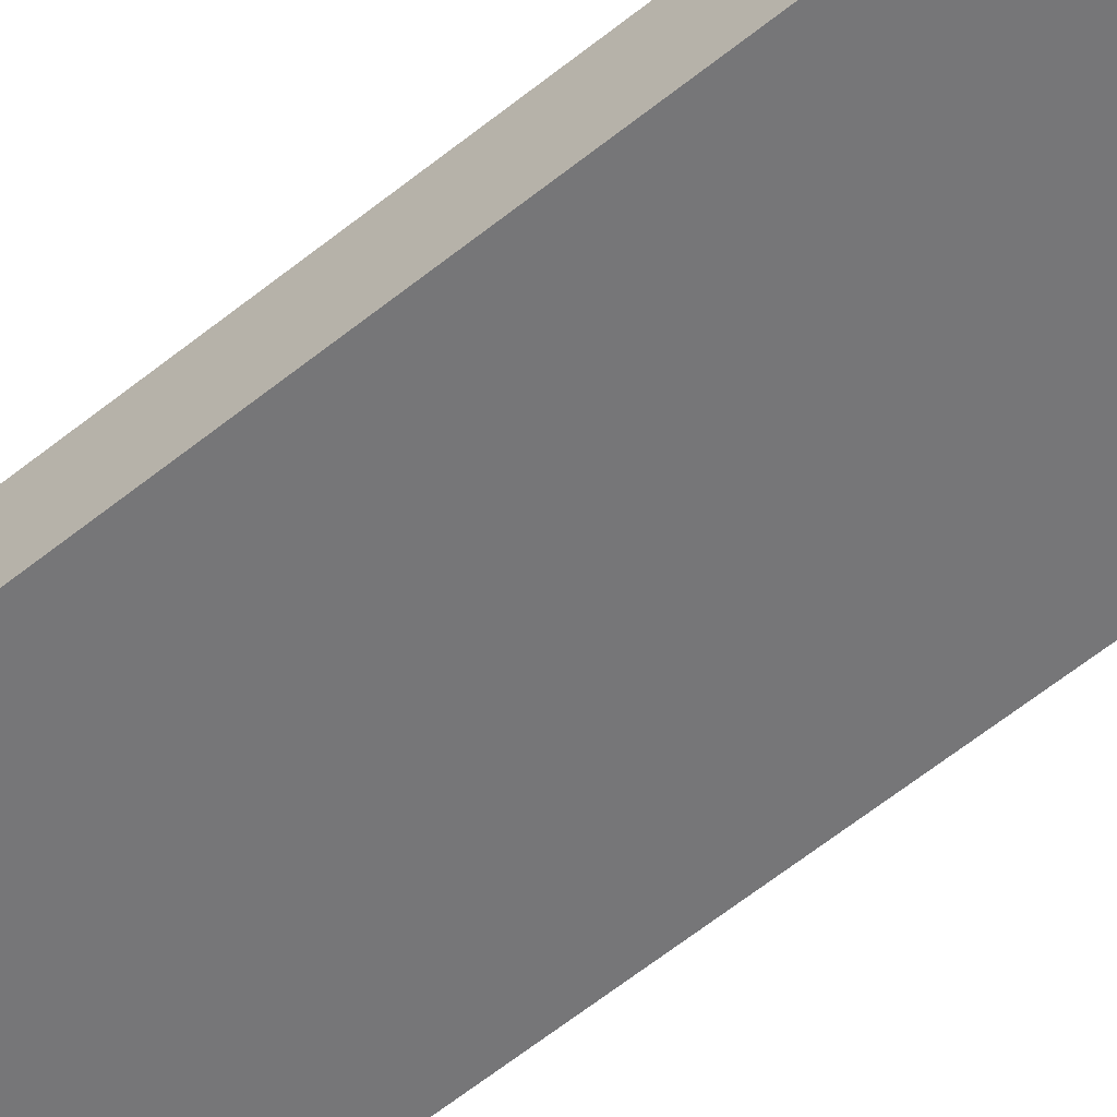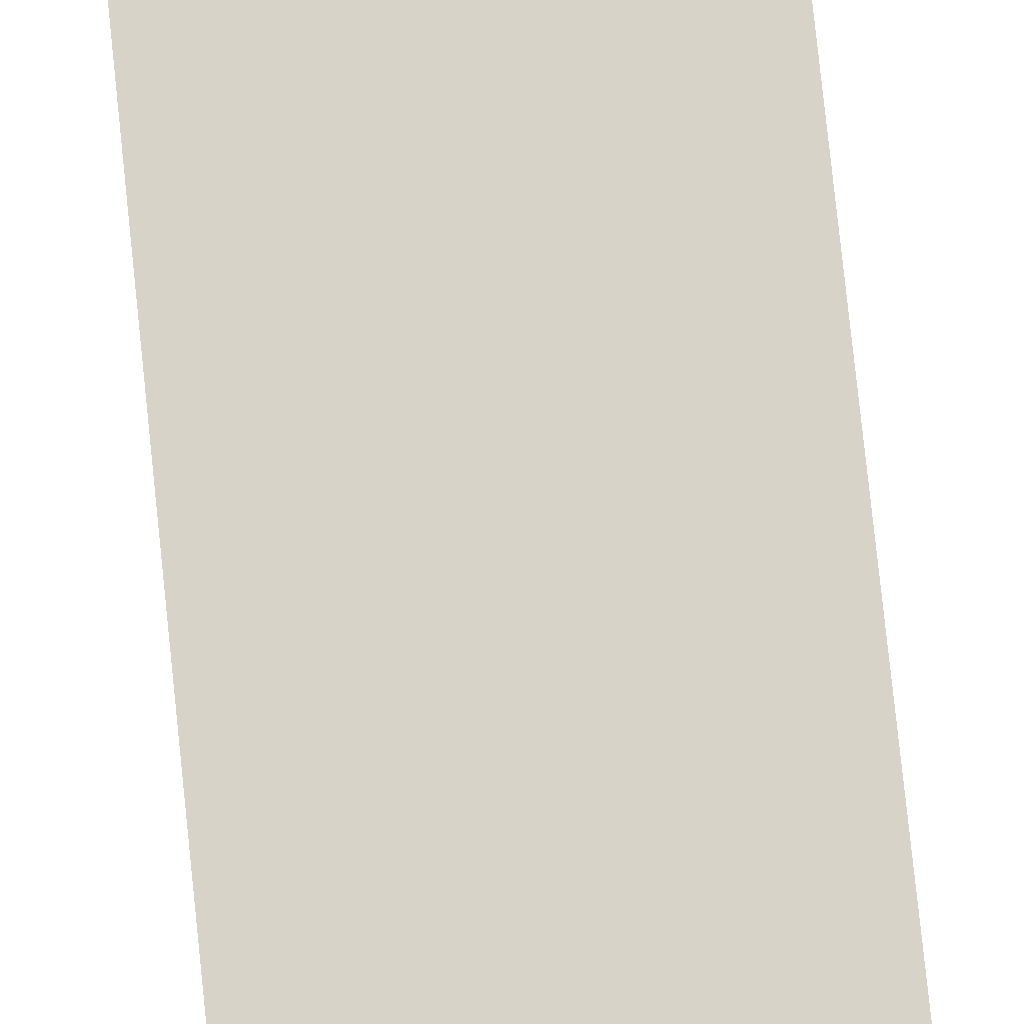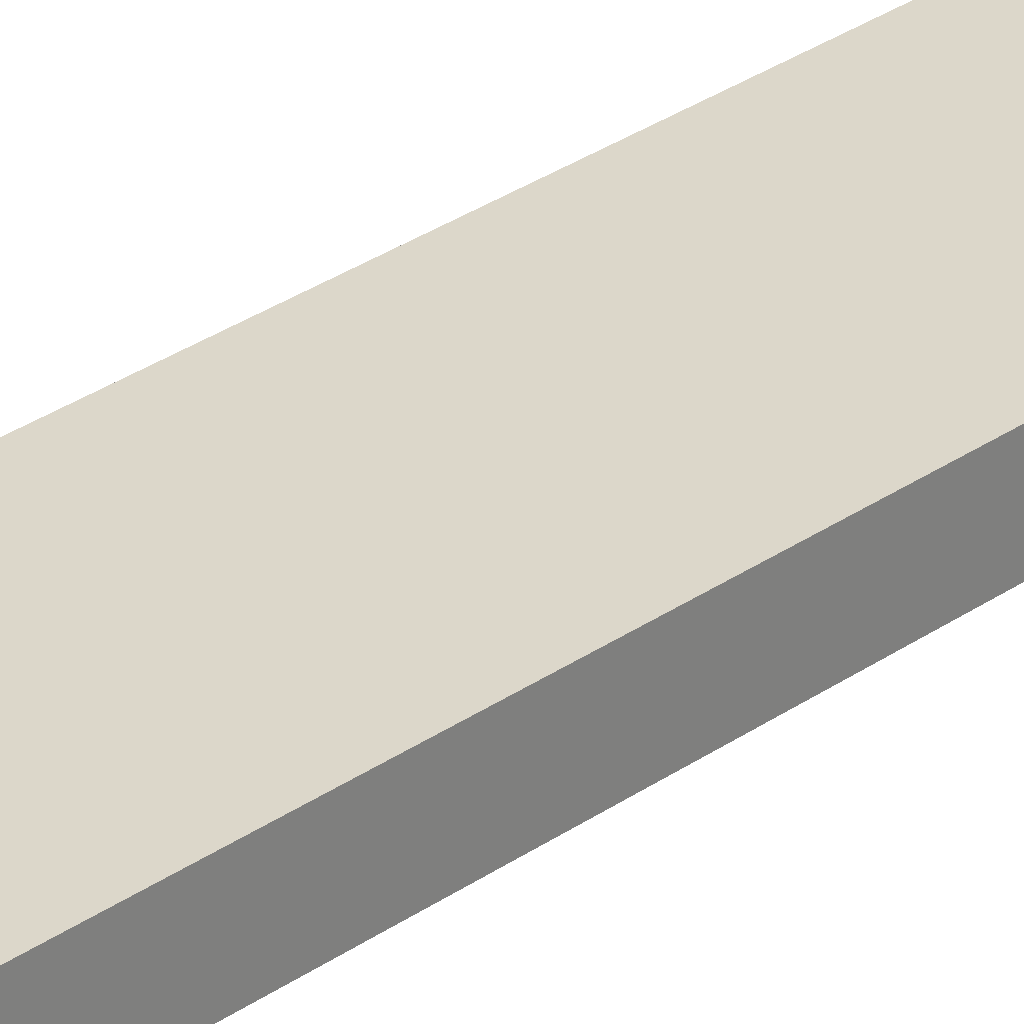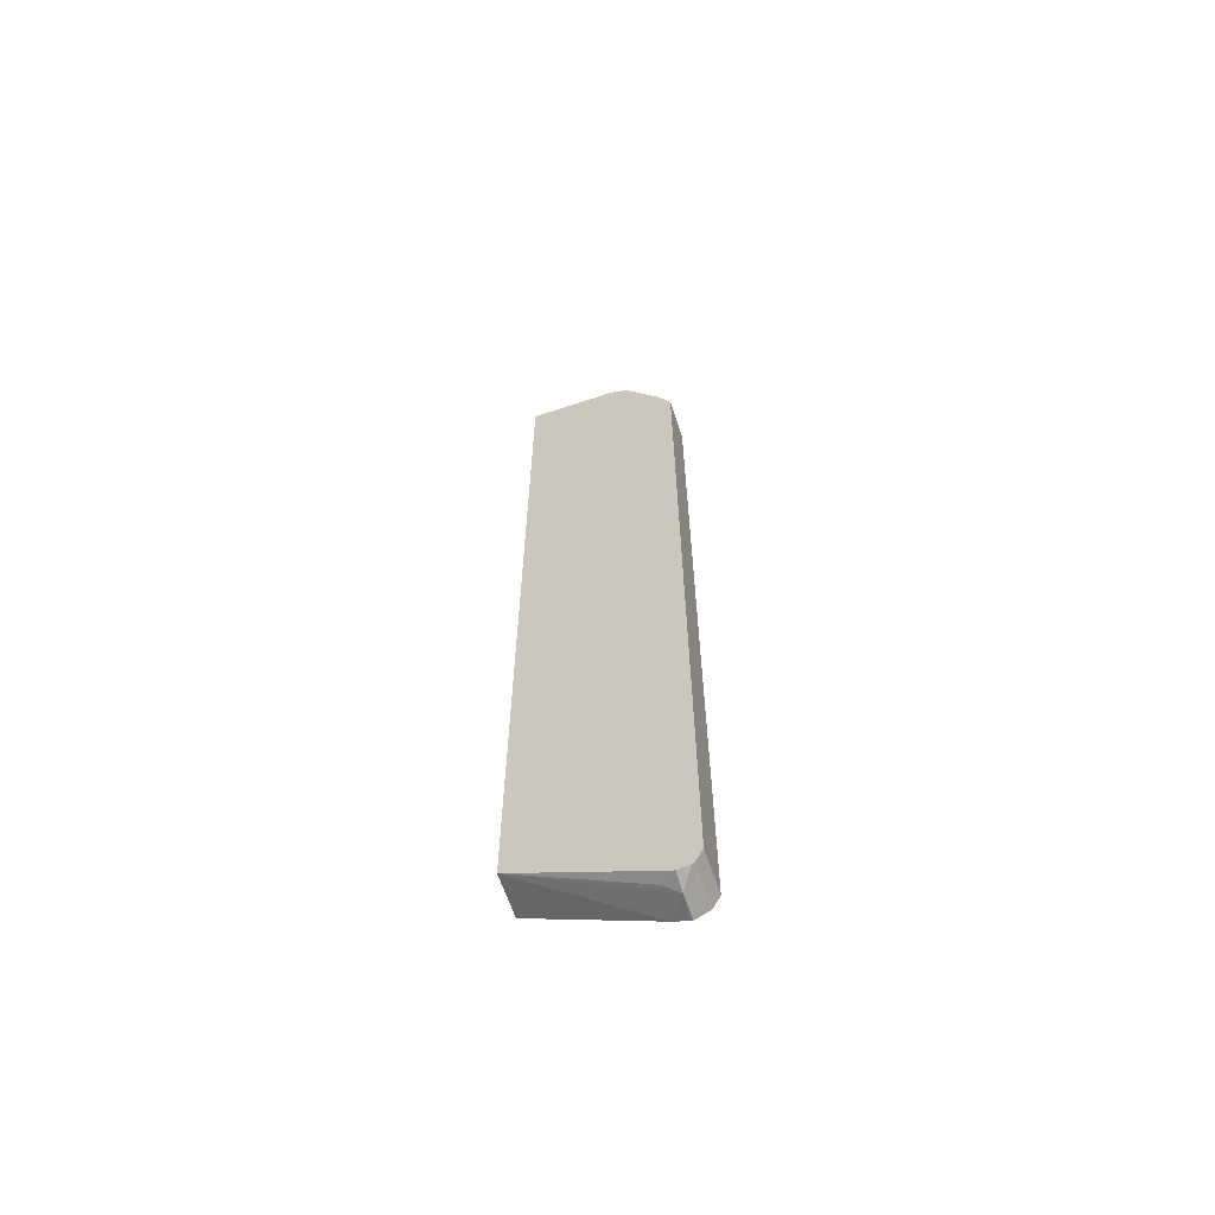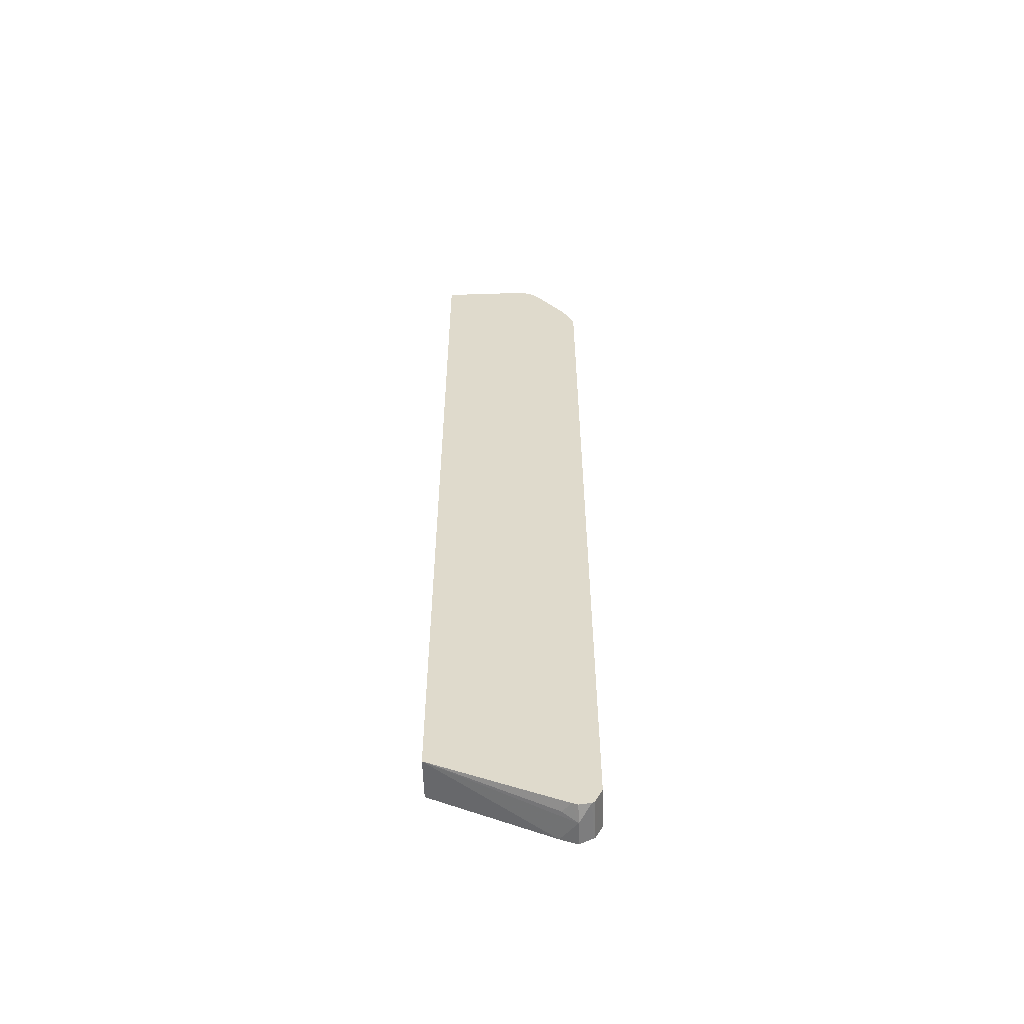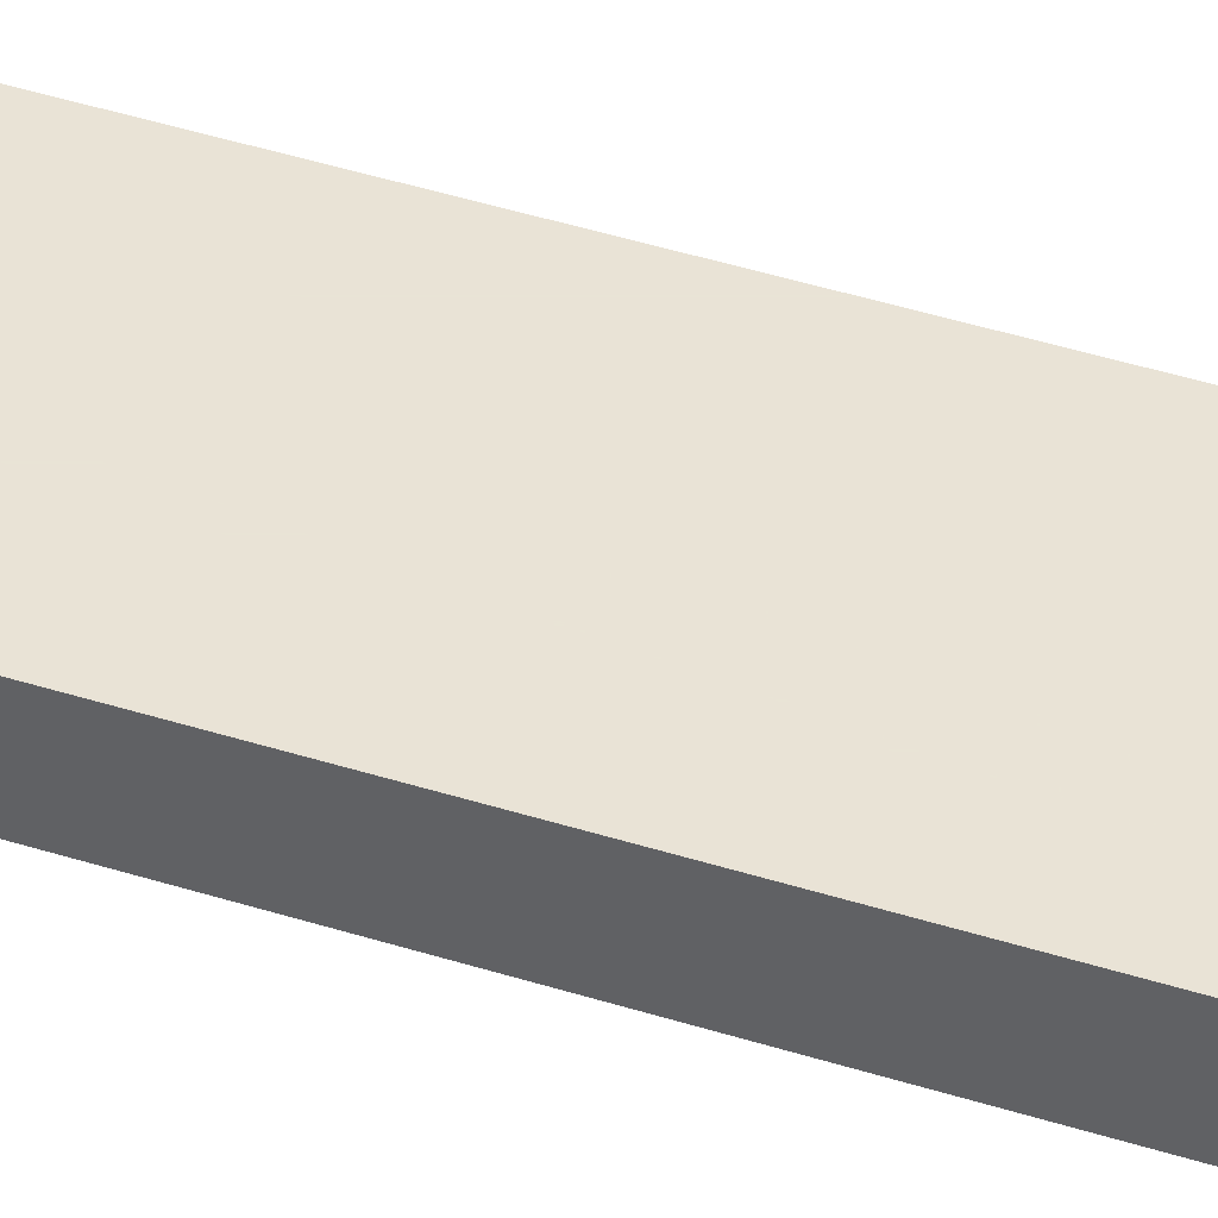
<metadata>
{"format":"obj","ext":"obj","renderer":"f3d","projection":"perspective","resolution":1024,"background":"white","views":[{"elev":-56.9,"azim":130.6,"up":"+Z"},{"elev":75.8,"azim":-5.9,"up":"+Z"},{"elev":30.5,"azim":44.8,"up":"+Z"},{"elev":-63.6,"azim":18.4,"up":"+Y"},{"elev":-56.9,"azim":1.9,"up":"+Y"},{"elev":42.3,"azim":-69.0,"up":"+Z"}]}
</metadata>
<code>
v 0.2736 -0.7121 -0.147
v 0.4703 -0.8083 -0.147
v 0.2736 -0.7121 -0.07753
v 0.2736 0.819 -0.147
v 0.4933 -0.8176 -0.147
v 0.4985 -0.819 -0.1068
v 0.4748 -0.807 -0.09496
v 0.4895 -0.8089 -0.07753
v 0.2736 0.819 -0.07753
v 0.4227 0.819 -0.147
v 0.4985 -0.819 -0.147
v 0.5181 -0.8093 -0.07753
v 0.4985 -0.8125 -0.07753
v 0.4273 0.819 -0.07753
v 0.4273 0.819 -0.1424
v 0.4273 0.8179 -0.147
v 0.5192 -0.8086 -0.147
v 0.5223 -0.807 -0.147
v 0.5223 -0.807 -0.07753
v 0.451 0.807 -0.07753
v 0.451 0.807 -0.147
v 0.4365 0.8144 -0.147
v 0.5342 -0.7833 -0.147
v 0.532 -0.7876 -0.07753
v 0.4581 0.799 -0.07753
v 0.4694 0.7833 -0.07753
v 0.5104 0.7239 -0.147
v 0.5342 -0.7833 -0.07753
v 0.5342 0.6765 -0.147
v 0.5104 0.7239 -0.07753
v 0.5237 0.7017 -0.07753
v 0.5186 0.7076 -0.147
v 0.5342 0.6765 -0.07753
f 12 18 19
f 12 17 18
f 11 17 12
f 10 15 16
f 6 8 7
f 6 11 12
f 6 12 13
f 5 11 6
f 4 15 10
f 4 14 15
f 14 20 21
f 4 9 14
f 6 13 8
f 14 21 15
f 23 28 24
f 15 22 16
f 18 23 24
f 18 24 19
f 20 25 21
f 21 25 26
f 21 26 27
f 23 29 33
f 23 33 28
f 26 30 27
f 27 30 31
f 27 31 32
f 29 32 31
f 29 31 33
f 3 14 9
f 15 21 22
f 3 20 14
f 3 24 28
f 3 26 25
f 3 25 20
f 1 2 3
f 1 3 9
f 1 9 4
f 1 10 16
f 1 16 22
f 1 22 21
f 1 21 27
f 1 27 32
f 1 32 29
f 1 29 23
f 1 23 18
f 1 18 17
f 1 17 11
f 1 4 10
f 1 5 2
f 1 11 5
f 3 30 26
f 3 31 30
f 3 33 31
f 3 19 24
f 3 12 19
f 3 28 33
f 3 8 13
f 3 7 8
f 3 6 7
f 2 6 3
f 2 5 6
f 3 13 12

</code>
